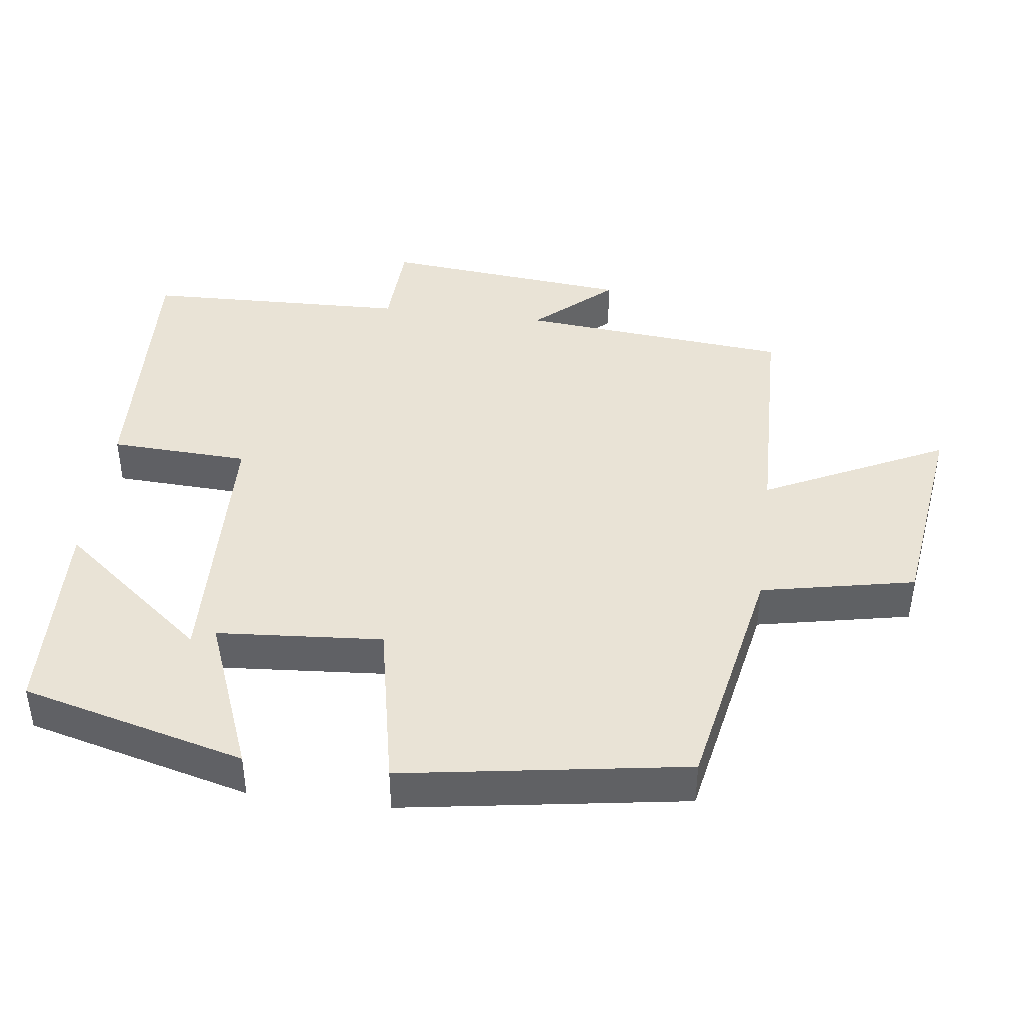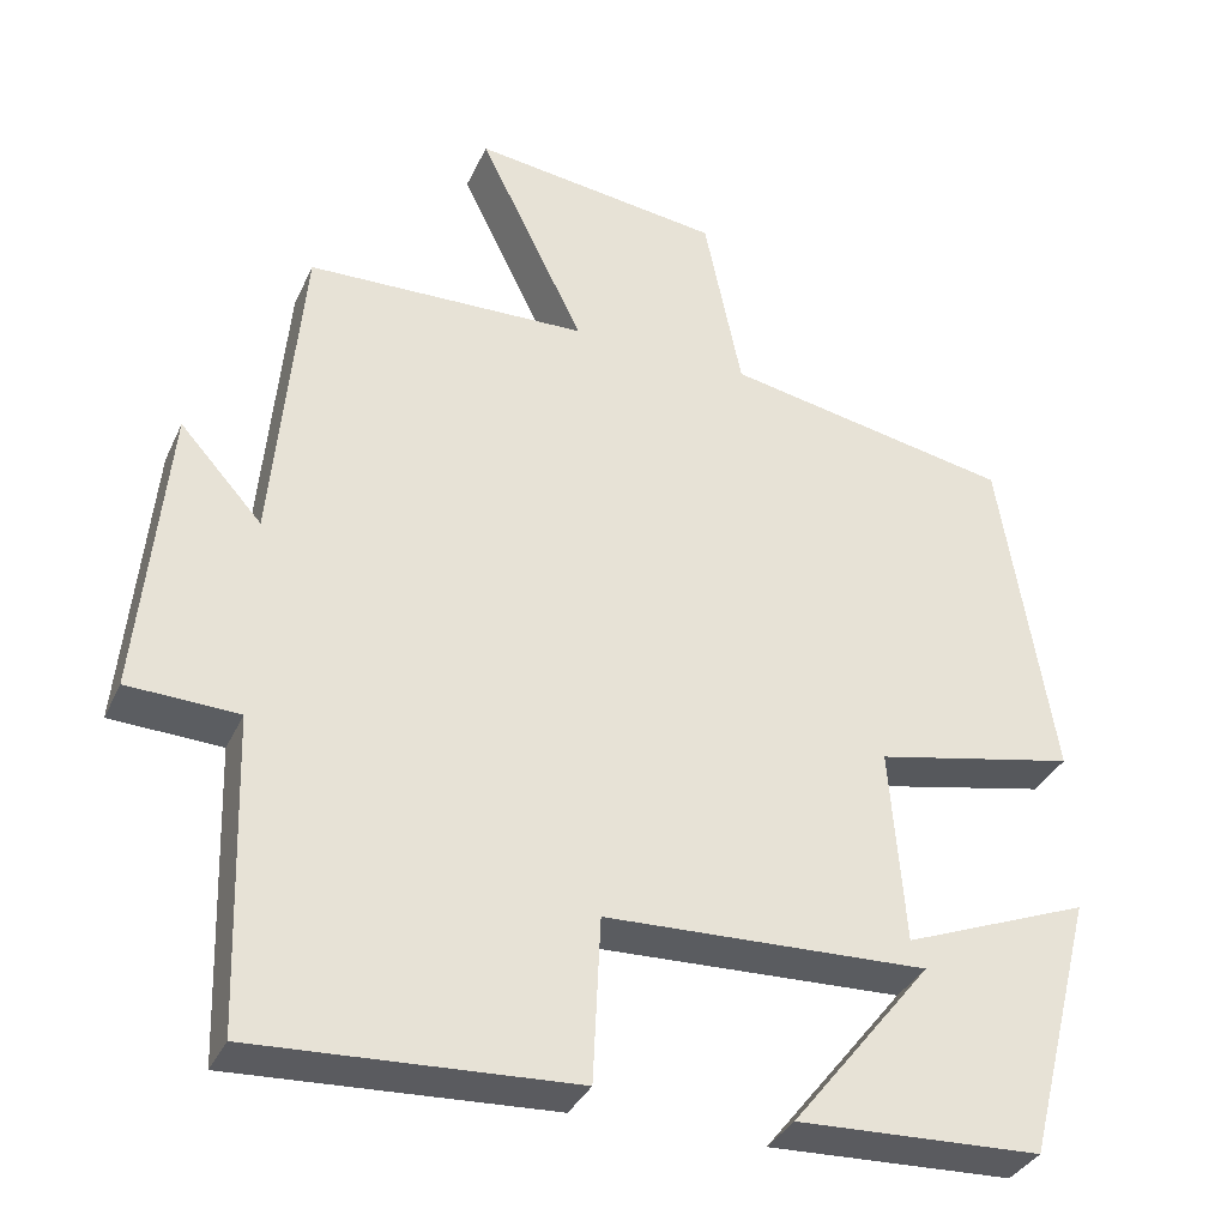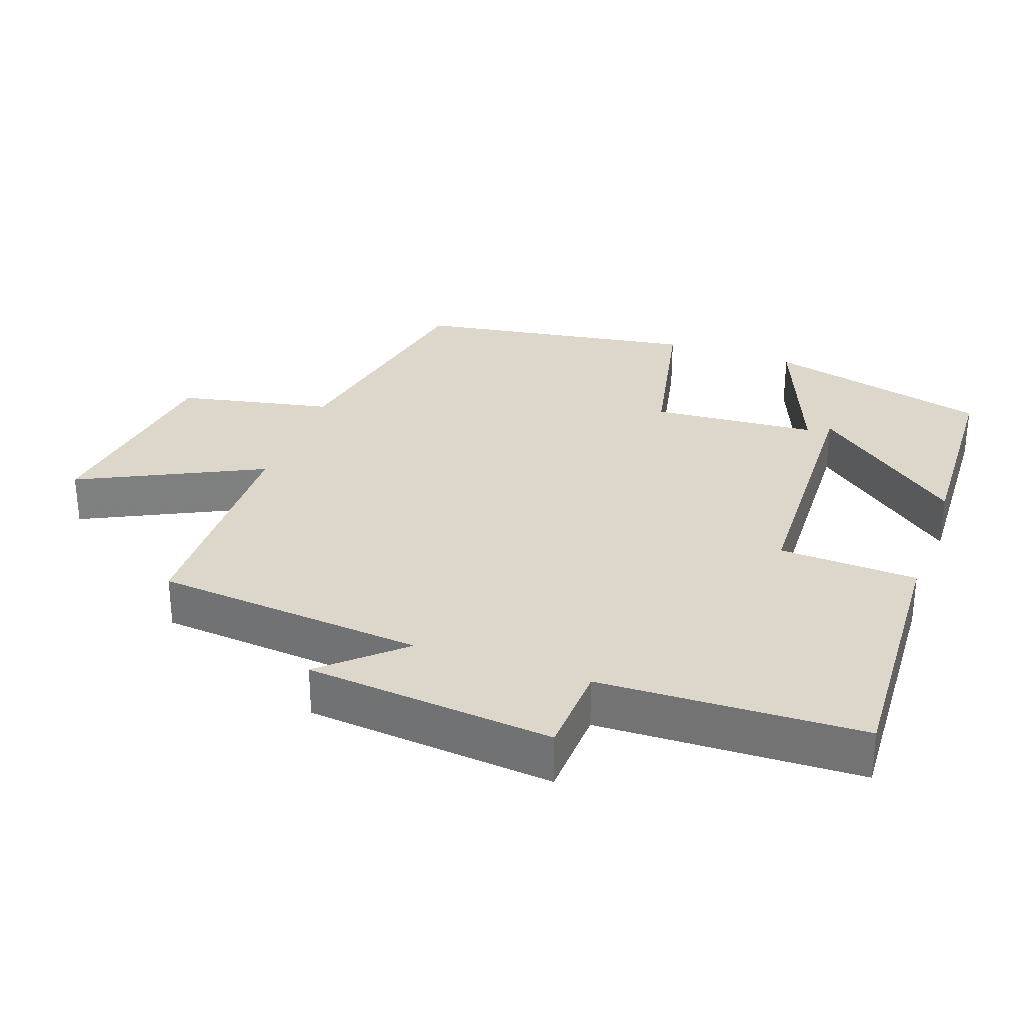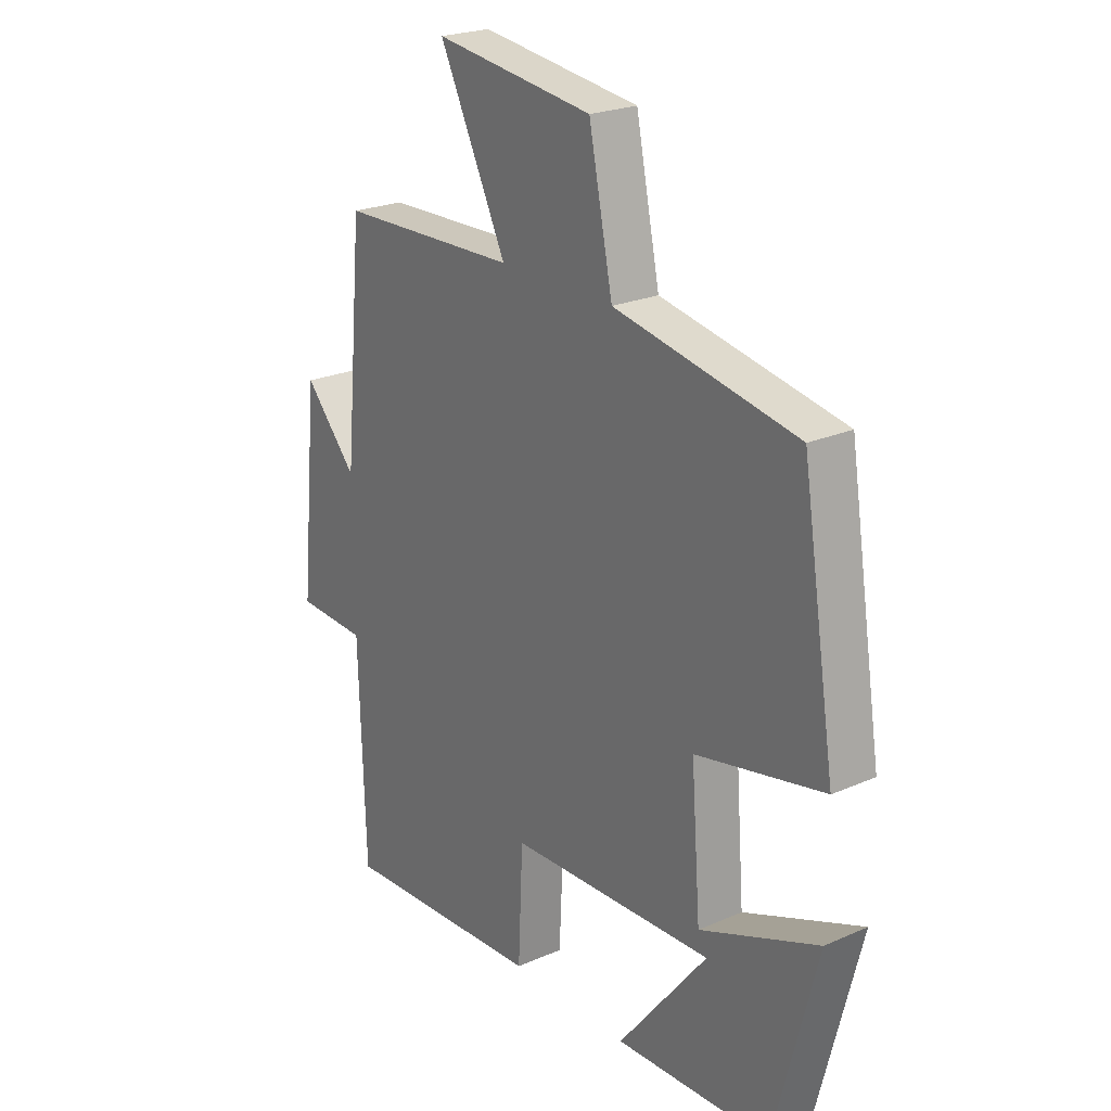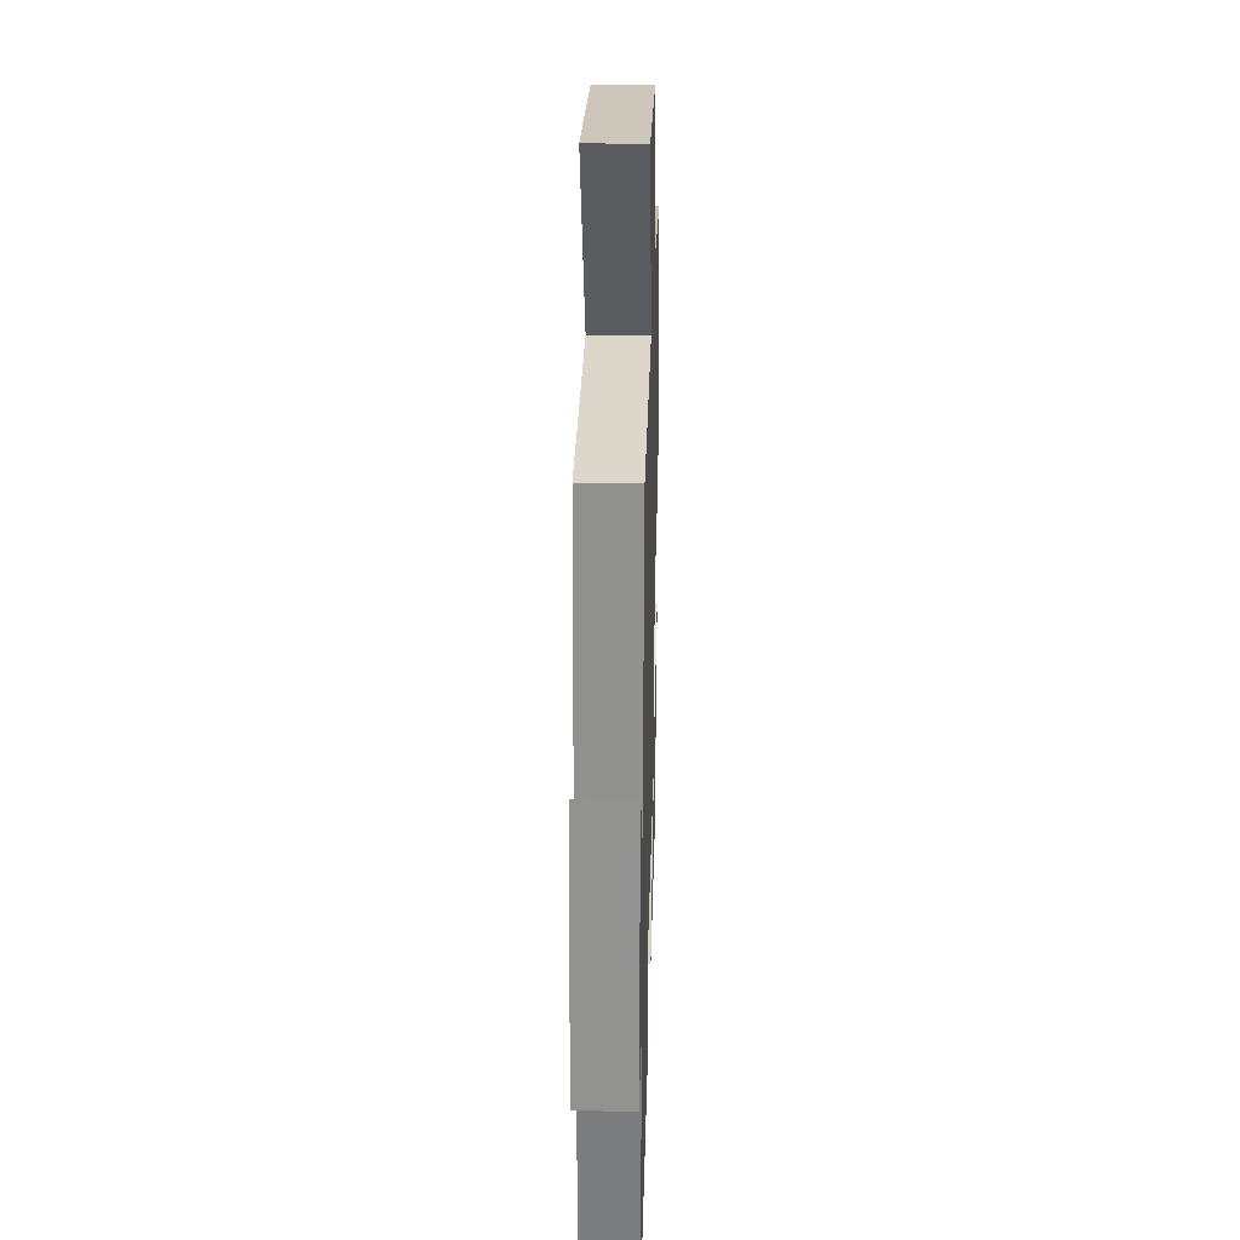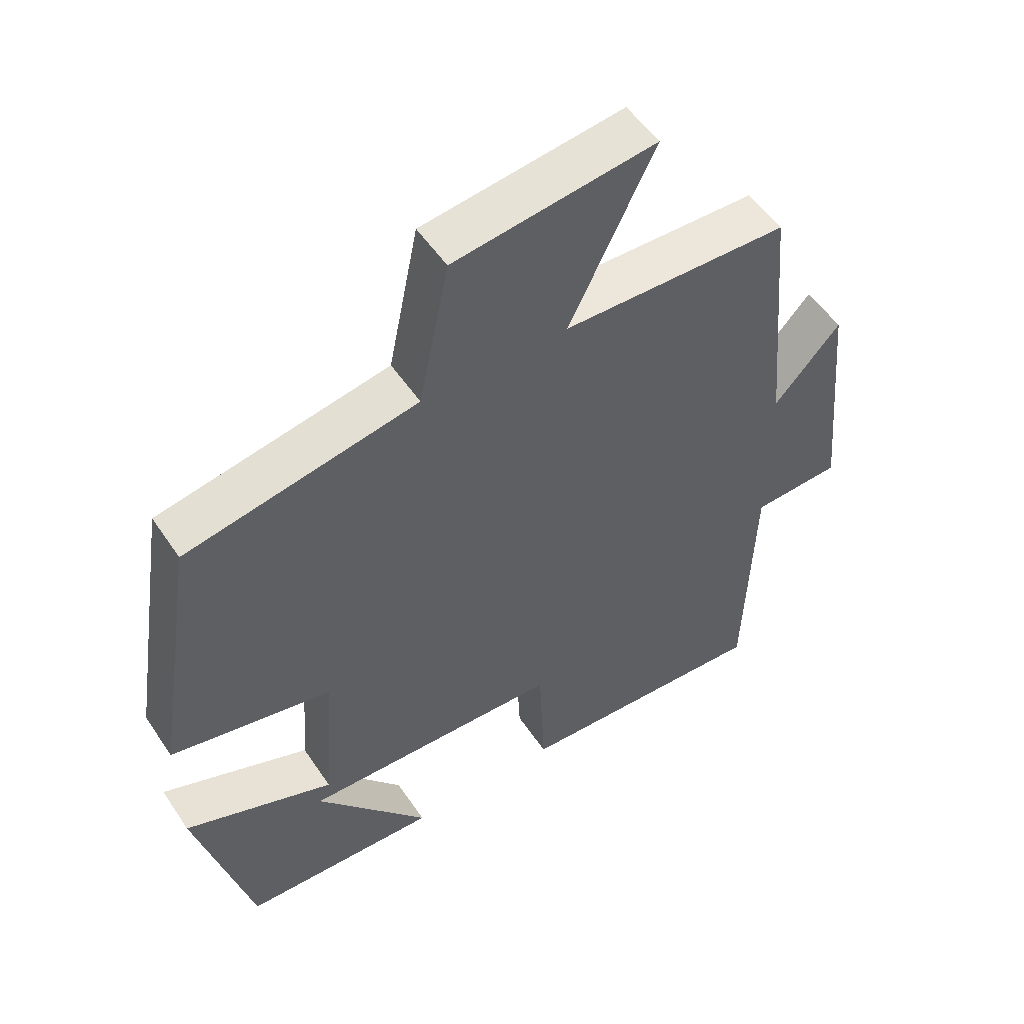
<metadata>
{"format":"obj","ext":"obj","renderer":"f3d","projection":"perspective","resolution":1024,"background":"white","views":[{"elev":42.3,"azim":-82.6,"up":"+Y"},{"elev":-34.6,"azim":157.9,"up":"+Z"},{"elev":30.5,"azim":109.6,"up":"+Y"},{"elev":23.1,"azim":-126.6,"up":"+Z"},{"elev":29.0,"azim":91.6,"up":"+Z"},{"elev":53.1,"azim":-33.1,"up":"+Z"}]}
</metadata>
<code>
v 0.488 0.07 -0.52
v 0.104 0.07 -0.5
v 0.095 0.07 -0.302
v -0.293 0.07 -0.288
v -0.124 0.07 -0.5
v -0.418 0.07 -0.488
v -0.5 0.07 -0.168
v -0.276 0.07 -0.256
v -0.258 0.07 -0.02
v -0.5 0.07 0.03
v -0.436 0.07 0.433
v -0.091 0.07 0.5
v -0.046 0.07 0.719
v 0.254 0.07 0.759
v 0.127 0.07 0.5
v 0.465 0.07 0.491
v 0.5 0.07 0.105
v 0.599 0.07 0.215
v 0.633 0.07 -0.139
v 0.5 0.07 -0.145
v 0.488 0 -0.52
v 0.104 0 -0.5
v 0.095 0 -0.302
v -0.293 0 -0.288
v -0.124 0 -0.5
v -0.418 0 -0.488
v -0.5 0 -0.168
v -0.276 0 -0.256
v -0.258 0 -0.02
v -0.5 0 0.03
v -0.436 0 0.433
v -0.091 0 0.5
v -0.046 0 0.719
v 0.254 0 0.759
v 0.127 0 0.5
v 0.465 0 0.491
v 0.5 0 0.105
v 0.599 0 0.215
v 0.633 0 -0.139
v 0.5 0 -0.145
f 17 18 19 20
f 15 16 17 20
f 15 20 1 2
f 12 13 14 15
f 9 10 11 12
f 8 9 12 15
f 6 7 8
f 4 5 6
f 4 6 8
f 3 4 8 15
f 2 3 15
f 40 39 38 37
f 40 37 36 35
f 22 21 40 35
f 35 34 33 32
f 32 31 30 29
f 35 32 29 28
f 28 27 26
f 26 25 24
f 28 26 24
f 35 28 24 23
f 35 23 22
f 1 21 22 2
f 2 22 23 3
f 3 23 24 4
f 4 24 25 5
f 5 25 26 6
f 6 26 27 7
f 7 27 28 8
f 8 28 29 9
f 9 29 30 10
f 10 30 31 11
f 11 31 32 12
f 12 32 33 13
f 13 33 34 14
f 14 34 35 15
f 15 35 36 16
f 16 36 37 17
f 17 37 38 18
f 18 38 39 19
f 19 39 40 20
f 20 40 21 1

</code>
